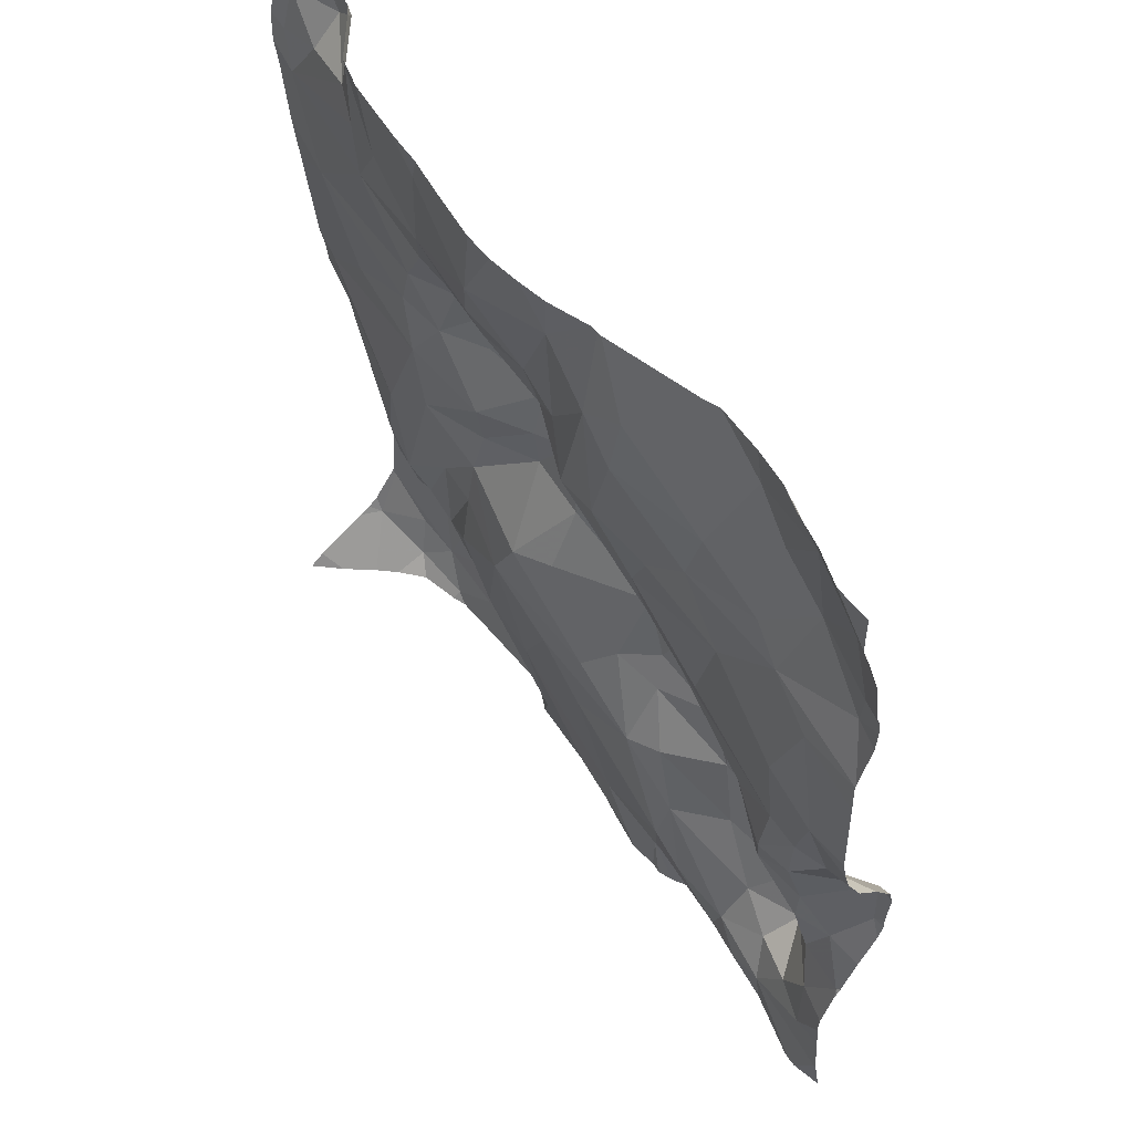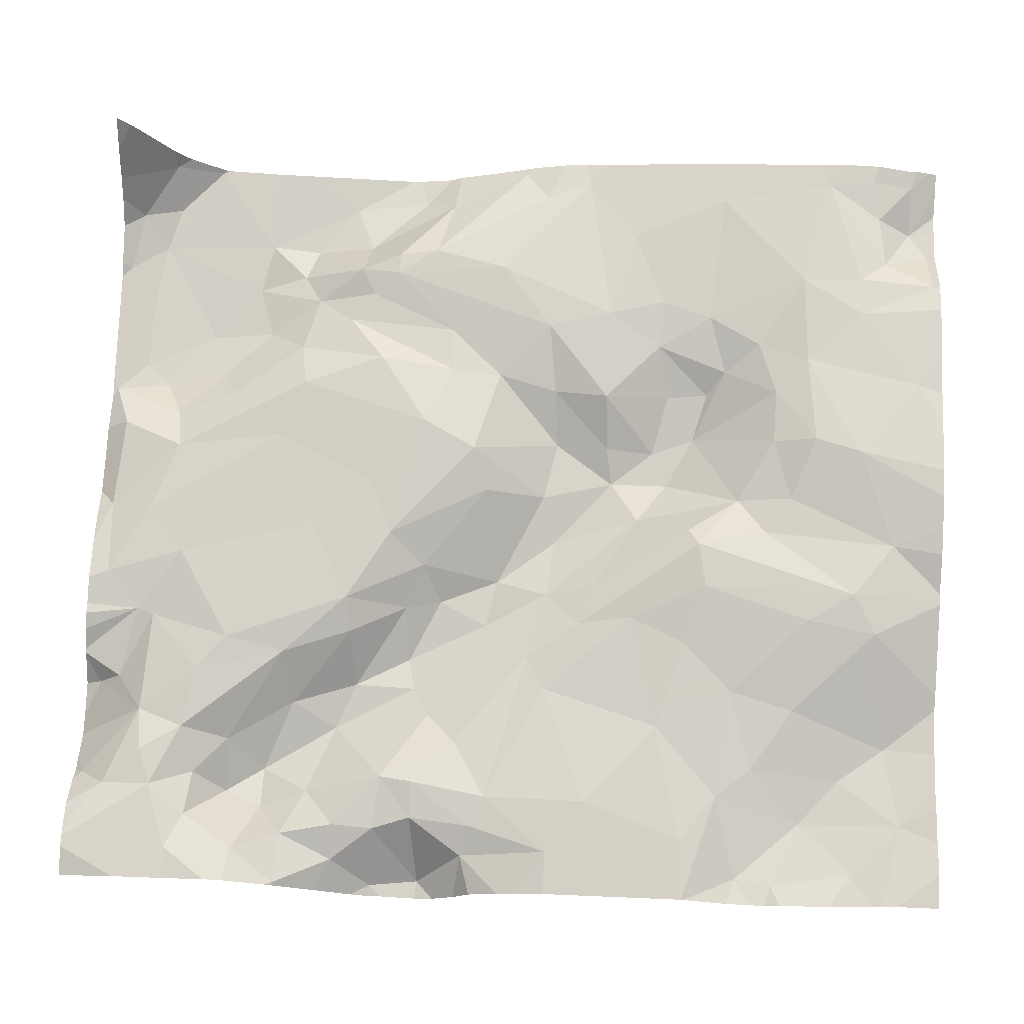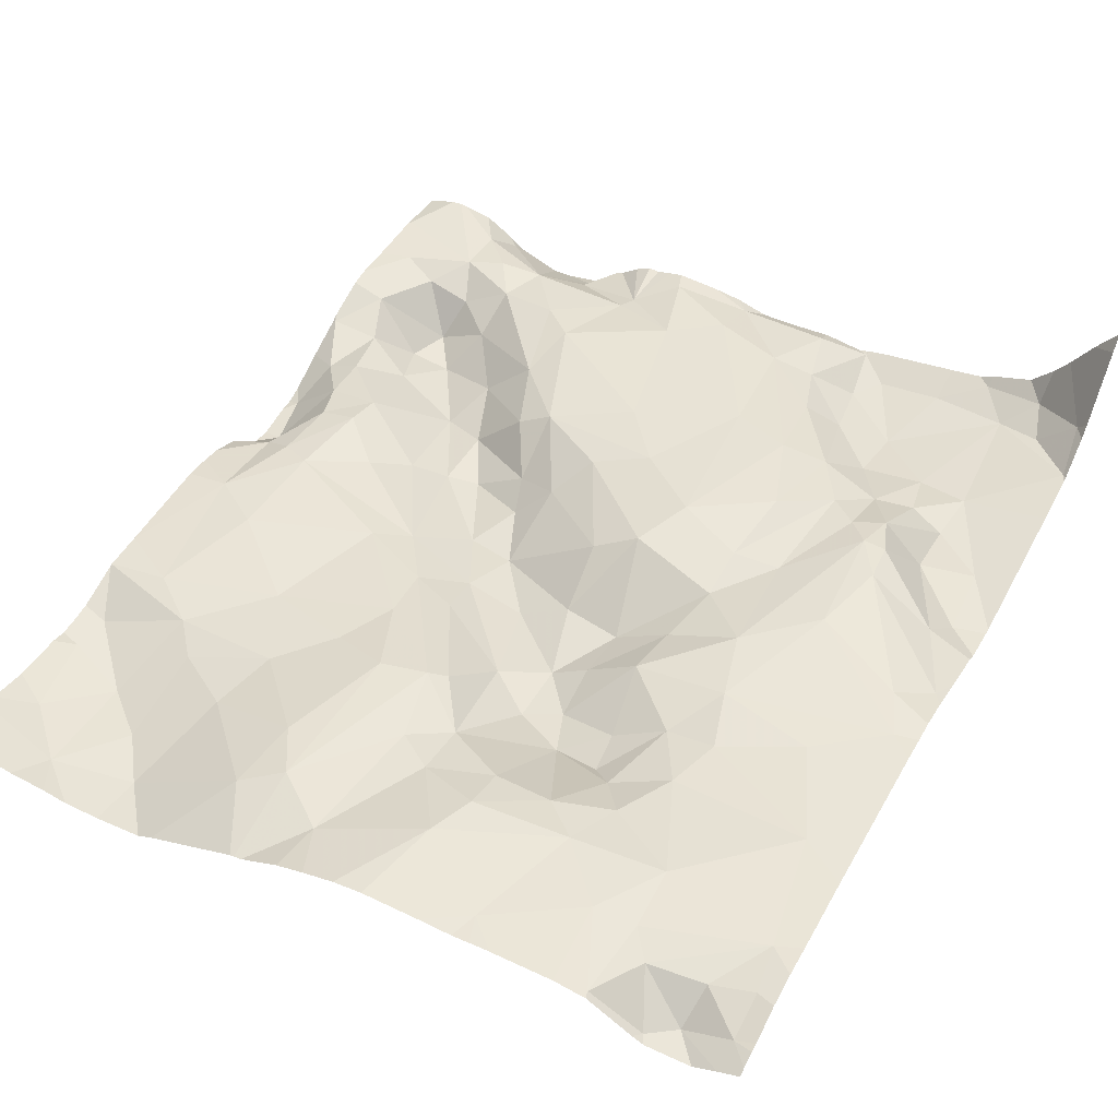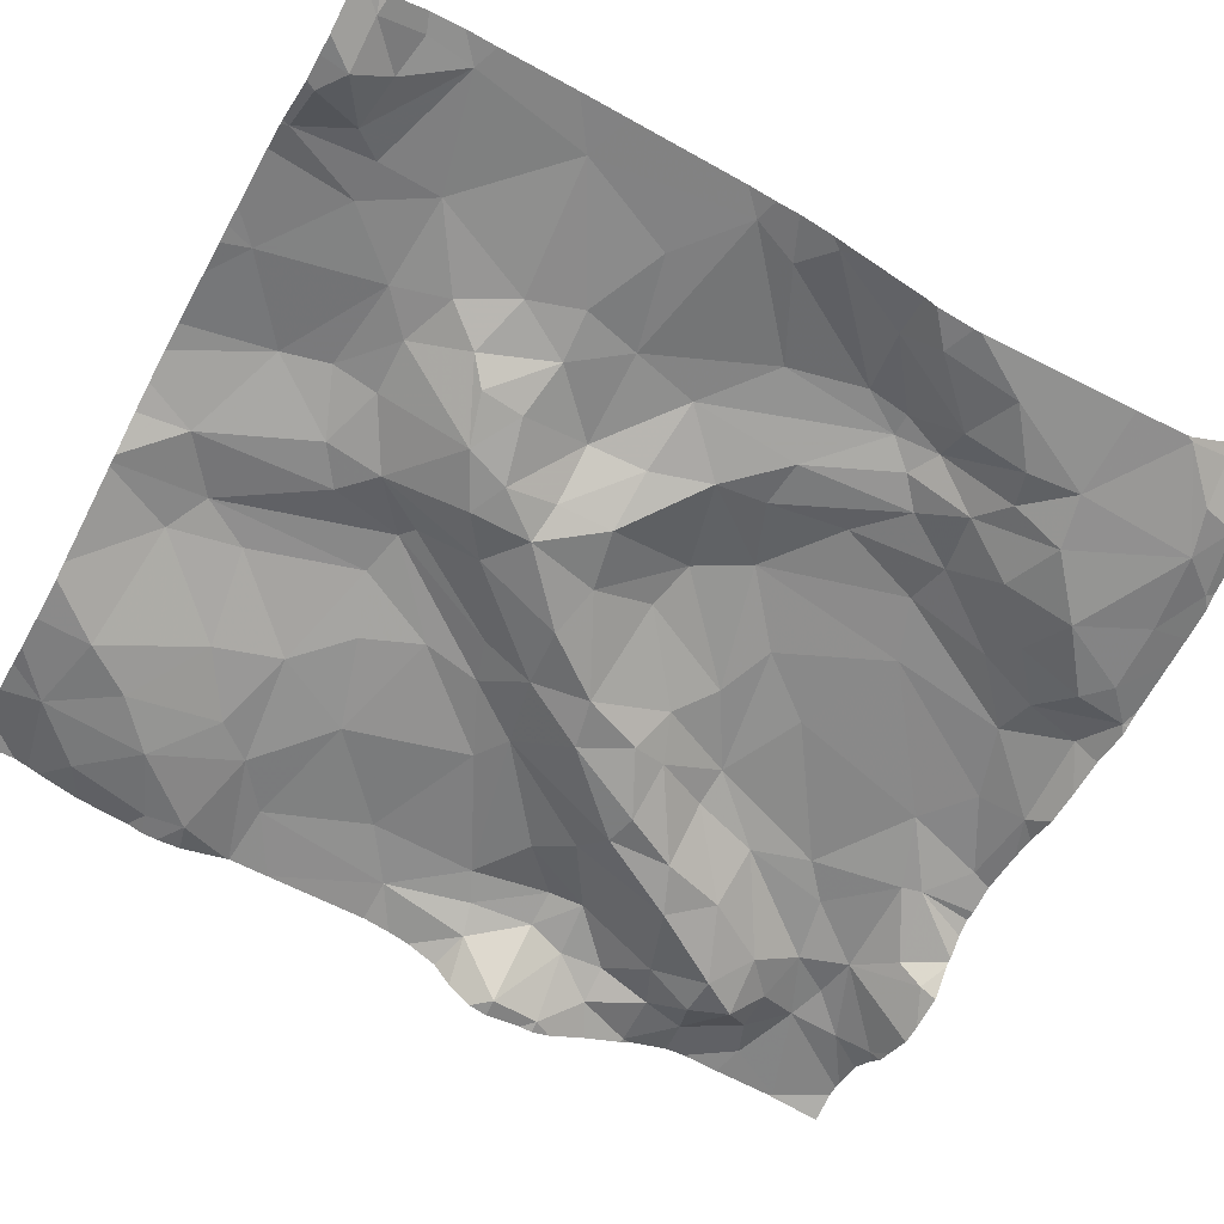
<metadata>
{"format":"obj","ext":"obj","renderer":"f3d","projection":"perspective","resolution":1024,"background":"white","views":[{"elev":56.7,"azim":59.7,"up":"+Y"},{"elev":70.5,"azim":92.7,"up":"+Z"},{"elev":50.0,"azim":-152.4,"up":"+Z"},{"elev":-56.8,"azim":-118.7,"up":"+Z"}]}
</metadata>
<code>
v 67.99 22.93 -9.113
v 66.38 22.62 -9.17
v 65.52 22.64 -9.041
v 69.07 22.64 -9.307
v 66.19 22.81 -9.19
v 67.26 22.69 -9.096
v 66.67 22.72 -9.056
v 65.79 22.81 -9.131
v 68.03 23.04 -9.088
v 67.61 23.2 -8.993
v 65.99 25.6 -8.668
v 65.88 26.01 -8.66
v 65.58 25.27 -8.63
v 68.1 24.37 -9.031
v 67.9 24.72 -9.125
v 67.9 24.33 -8.919
v 69.58 23.25 -9.131
v 69.76 22.9 -9.164
v 68.78 23.29 -9.092
v 68.68 23.01 -9.11
v 68.95 23.04 -9.089
v 69.17 22.8 -9.151
v 67.38 26.58 -8.757
v 67.73 25.96 -8.966
v 67.49 26.64 -8.711
v 69.25 27.99 -9.044
v 66.66 26.6 -8.991
v 66.77 27.12 -8.656
v 66.42 27.14 -8.648
v 66.59 23.08 -9.044
v 66.85 23.12 -8.977
v 69.17 23.11 -9.113
v 68.97 23.83 -9.439
v 69.22 23.82 -9.411
v 69.13 24.12 -9.311
v 67.67 25.32 -9.195
v 67.1 25.61 -9.037
v 67.13 25.22 -8.86
v 69.24 27.35 -9.138
v 69.11 26.8 -8.993
v 69.61 26.94 -9.137
v 69.51 25.72 -9.032
v 69.19 25.94 -8.974
v 69.17 25.3 -9.041
v 65.96 23.26 -9.207
v 65.97 23.67 -9.074
v 65.61 23.56 -9.136
v 69.44 23.98 -9.218
v 69.56 23.68 -9.158
v 66.76 26.33 -9.029
v 66.98 26.43 -9.047
v 67.16 27.24 -8.683
v 67.16 26.9 -8.774
v 67.39 27.08 -8.72
v 65.03 25.55 -8.664
v 64.91 25.84 -8.646
v 65.04 24.9 -8.823
v 64.82 25.4 -8.733
v 67.97 25.25 -9.225
v 68.23 25.54 -9.034
v 67.77 25.65 -9.111
v 65.55 23.88 -9.028
v 65.32 23.96 -9.074
v 65.29 23.63 -9.081
v 66.87 25.13 -8.742
v 66.73 25.69 -9.007
v 66.32 25.28 -8.795
v 65 24.21 -9.04
v 68.4 23.37 -9.015
v 65.49 24.55 -8.694
v 65.32 24.33 -8.978
v 65.58 24.29 -8.763
v 66.76 26.02 -8.958
v 66.97 26.06 -9.072
v 67.29 22.96 -9.007
v 66.8 23.81 -8.857
v 66.71 24.8 -8.703
v 65.33 22.88 -9.087
v 65.47 24.81 -8.655
v 67.24 26.24 -9.011
v 67.39 25.69 -9.152
v 66.23 26.8 -8.782
v 66.07 27.02 -8.659
v 65.88 26.69 -8.667
v 66.41 25.66 -8.824
v 66.45 26 -8.759
v 65.04 26.77 -8.568
v 65.78 26.37 -8.673
v 65.95 24.24 -8.802
v 66.31 24.96 -8.751
v 66.02 24.94 -8.752
v 66.36 26.68 -8.889
v 66.08 26.35 -8.741
v 69.76 23.96 -9.22
v 69.59 24.32 -9.255
v 69.71 24.58 -9.444
v 69.39 24.59 -9.155
v 67.45 24.6 -8.863
v 69.54 25.17 -9.178
v 69.06 23.38 -9.217
v 69.35 23.35 -9.174
v 69.13 23.59 -9.416
v 69.56 27.67 -9.079
v 67.48 27.91 -8.635
v 69.41 26.57 -8.995
v 69.78 26.35 -9.052
v 67.99 27.36 -8.695
v 67.82 27.65 -8.646
v 67.77 26.69 -8.728
v 68.81 25.09 -9.08
v 66.33 22.96 -9.209
v 64.79 23.24 -8.963
v 67.63 24.83 -9.013
v 64.96 24.7 -8.98
v 64.83 22.94 -8.815
v 68.26 23.93 -9.016
v 65.14 22.72 -8.961
v 68.44 26.87 -8.881
v 68.93 27.02 -8.988
v 68.55 27.28 -8.898
v 68.74 27.89 -9.066
v 68.95 27.6 -9.092
v 69.36 25.22 -9.083
v 69.65 27.17 -9.126
v 68.06 27.79 -8.713
v 66.25 24.47 -8.734
v 65.06 22.96 -9.029
v 69.06 24.62 -9.08
v 69.32 24.83 -9.104
v 69.09 24.83 -9.046
v 65.18 28.05 -8.721
v 65.31 26.16 -8.634
v 64.88 28.05 -8.587
v 64.88 27.78 -8.52
v 64.92 27.48 -8.518
v 65.14 27.82 -8.572
v 65.48 27.86 -8.565
v 65.34 28.16 -8.718
v 65.77 24 -8.931
v 66.14 23.92 -8.863
v 65.77 24.39 -8.759
v 65.63 24.55 -8.691
v 66.42 23.96 -8.805
v 66.26 23.37 -9.101
v 66.39 26.42 -8.899
v 67.83 24.95 -9.195
v 67.12 24.45 -8.799
v 68.42 22.83 -9.246
v 66.47 23.45 -8.951
v 65.61 27.7 -8.535
v 65.66 28.17 -8.514
v 68 25.87 -8.951
v 66.87 27.68 -8.514
v 66.77 27.39 -8.56
v 66.19 27.34 -8.585
v 66.38 28.05 -8.503
v 65.87 27.7 -8.531
v 65.62 27.31 -8.552
v 68.45 25.66 -8.993
v 68.68 26.4 -8.942
v 69.67 24.89 -9.468
v 68.21 24.76 -9.308
v 68.54 24 -9.267
v 68.39 24.41 -9.31
v 69.38 24.32 -9.156
v 68.41 24.8 -9.296
v 68.61 24.9 -9.187
v 68.68 24.29 -9.385
v 68.82 23.59 -9.245
v 68.44 22.68 -9.369
v 68.19 23.55 -8.974
v 67.75 22.71 -9.063
v 67.42 24.08 -8.867
v 67.97 26.21 -8.867
v 68.13 26.56 -8.842
v 68.44 22.58 -9.423
v 66.93 22.58 -9.171
v 67.15 22.58 -9.174
v 66.68 22.58 -9.155
v 69.6 22.58 -9.154
v 68.29 22.58 -9.283
v 68.27 22.58 -9.263
v 66.45 22.58 -9.186
v 65.79 22.58 -9.071
v 68.94 22.58 -9.405
v 65.59 22.58 -9.038
v 65.12 22.58 -8.766
v 65.96 22.58 -9.096
v 66.28 22.58 -9.145
v 68.24 22.58 -9.256
v 64.9 22.58 -8.444
v 67.79 22.58 -9.08
v 65.03 22.58 -8.641
v 68.78 22.58 -9.468
v 66.36 22.58 -9.165
v 69.05 22.58 -9.367
v 67.97 22.58 -9.123
v 67.35 22.58 -9.117
v 68.13 22.58 -9.17
v 67.52 22.58 -9.096
v 69.54 22.58 -9.148
v 69.31 22.58 -9.182
v 68.65 22.58 -9.462
v 67.88 22.58 -9.101
v 68.03 22.58 -9.123
v 69.13 22.58 -9.294
v 65.5 22.58 -8.996
v 69.49 22.58 -9.152
v 65.26 22.58 -8.911
v 66.39 22.58 -9.174
v 69.35 28.22 -8.955
v 66.44 28.22 -8.5
v 69.13 28.22 -8.978
v 68.48 28.22 -8.993
v 66.64 28.22 -8.493
v 67.76 28.22 -8.721
v 66.98 28.22 -8.488
v 65.31 28.22 -8.714
v 67.81 28.22 -8.728
v 65.03 28.22 -8.709
v 65.84 28.22 -8.483
v 66.21 28.22 -8.486
v 65.16 28.22 -8.712
v 65.38 28.22 -8.679
v 65.67 28.22 -8.507
v 66.33 28.22 -8.493
v 65.65 28.22 -8.51
v 67.53 28.22 -8.611
v 67.35 28.22 -8.558
v 69.57 28.22 -8.908
v 67.84 28.22 -8.732
v 64.89 28.22 -8.64
v 68.76 28.22 -9.011
v 68.98 28.22 -9.008
v 68.39 28.22 -8.947
v 67.16 28.22 -8.51
v 64.77 23.84 -8.986
v 64.77 24.63 -9.001
v 64.77 28.08 -8.55
v 64.77 25.8 -8.657
v 64.77 23.25 -8.953
v 64.77 23.03 -8.812
v 64.77 28.22 -8.584
v 64.77 22.91 -8.686
v 64.77 22.97 -8.748
v 64.77 27.82 -8.501
v 64.77 25.97 -8.629
v 64.77 22.67 -8.354
v 64.77 23.28 -8.961
v 64.77 28.2 -8.58
v 64.77 28.03 -8.553
v 64.77 24.93 -8.917
v 64.77 25.23 -8.811
v 64.77 25.47 -8.721
v 64.77 26.67 -8.566
v 64.77 26.96 -8.54
v 64.77 25.38 -8.755
v 64.77 27.43 -8.512
v 64.77 25.66 -8.669
v 64.77 23.62 -8.981
v 64.77 22.58 -8.265
v 64.77 27.61 -8.493
v 64.77 24.86 -8.958
v 64.77 28.17 -8.571
v 64.77 28.09 -8.551
v 64.77 24.59 -9.006
v 69.78 26.39 -9.051
v 69.78 26.59 -9.043
v 69.78 27.55 -9.058
v 69.78 24.88 -9.481
v 69.78 23.97 -9.236
v 69.78 26.34 -9.053
v 69.78 25.42 -9.138
v 69.78 23.53 -9.121
v 69.78 22.71 -9.197
v 69.78 24.46 -9.436
v 69.78 26.9 -9.122
v 69.78 24.22 -9.33
v 69.78 25.13 -9.348
v 69.78 28.22 -8.932
v 69.78 24.99 -9.454
v 69.78 25.71 -9.073
v 69.78 27.13 -9.126
v 69.78 27.96 -8.937
v 69.78 24.57 -9.465
v 69.78 23.3 -9.141
v 69.78 22.92 -9.164
v 69.78 26.35 -9.053
v 69.78 25.24 -9.226
v 69.78 25.55 -9.104
v 69.78 24.65 -9.46
v 69.78 26.6 -9.044
v 69.78 22.58 -9.215
v 69.78 27.23 -9.097
v 69.78 23.65 -9.128
v 69.78 27.8 -8.985
v 69.78 27.04 -9.13
v 69.78 26.61 -9.049
v 69.78 22.9 -9.169
v 69.78 26.35 -9.053
v 69.78 23.9 -9.201
v 69.78 26.35 -9.053
v 69.78 27.87 -8.961
v 69.78 23.94 -9.218
g obj_0
f 115 244 191
f 112 241 115
f 191 193 115
f 115 127 112
f 115 193 117
f 127 115 117
f 244 115 245
f 245 115 242
f 241 242 115
f 244 248 191
f 191 248 261
f 112 127 78
f 78 64 112
f 241 112 249
f 249 112 64
f 193 187 117
f 127 117 78
f 209 117 187
f 3 78 117
f 3 117 209
f 78 47 64
f 8 78 3
f 68 237 64
f 64 63 68
f 47 62 64
f 62 63 64
f 249 64 260
f 237 260 64
f 209 207 3
f 8 3 186
f 186 3 207
f 186 184 8
f 68 266 237
f 71 68 63
f 114 68 71
f 266 68 114
f 72 63 62
f 72 71 63
f 70 71 72
f 57 114 71
f 57 71 70
f 114 263 238
f 266 114 238
f 263 114 57
f 70 72 142
f 79 70 142
f 70 79 57
f 57 58 253
f 79 58 57
f 263 57 252
f 253 252 57
f 13 79 142
f 58 79 55
f 13 55 79
f 58 254 257
f 253 58 257
f 254 58 55
f 55 13 56
f 55 56 240
f 254 55 259
f 240 259 55
f 135 258 87
f 258 135 262
f 262 135 134
f 258 256 87
f 255 87 256
f 247 56 87
f 247 87 255
f 262 134 246
f 246 134 133
f 240 56 247
f 246 133 251
f 251 133 239
f 239 133 265
f 265 133 264
f 95 94 271
f 96 95 278
f 95 48 94
f 95 96 97
f 165 48 95
f 165 95 97
f 271 278 95
f 49 295 94
f 94 48 49
f 271 94 304
f 304 94 301
f 295 301 94
f 161 96 291
f 161 97 96
f 285 96 276
f 291 96 285
f 278 276 96
f 48 34 49
f 48 165 35
f 34 48 35
f 161 129 97
f 97 128 165
f 97 129 128
f 128 35 165
f 49 101 17
f 102 101 49
f 102 49 34
f 295 49 17
f 99 161 281
f 99 129 161
f 281 161 270
f 291 270 161
f 33 34 35
f 102 34 33
f 128 168 35
f 35 168 33
f 123 129 99
f 130 129 123
f 128 129 130
f 110 128 130
f 168 128 167
f 167 128 110
f 101 32 17
f 32 101 100
f 100 101 102
f 32 18 17
f 274 17 286
f 286 17 18
f 295 17 274
f 169 100 102
f 33 169 102
f 99 42 123
f 273 99 289
f 289 99 279
f 290 42 99
f 290 99 273
f 281 279 99
f 33 168 163
f 163 169 33
f 168 167 166
f 163 168 164
f 166 164 168
f 44 123 42
f 123 44 130
f 130 44 110
f 110 44 60
f 167 110 60
f 166 167 60
f 180 18 32
f 180 32 201
f 208 201 32
f 100 19 32
f 32 22 208
f 21 32 19
f 21 22 32
f 100 169 19
f 18 275 299
f 287 18 299
f 286 18 287
f 275 18 180
f 169 116 19
f 169 163 116
f 106 105 42
f 42 105 43
f 42 43 44
f 282 42 290
f 272 106 42
f 272 42 282
f 14 116 163
f 14 163 164
f 60 59 166
f 162 164 166
f 59 162 166
f 15 14 164
f 15 164 162
f 43 159 44
f 159 60 44
f 60 159 152
f 60 152 61
f 59 60 61
f 275 180 293
f 22 202 208
f 19 20 21
f 20 19 69
f 19 116 69
f 202 22 4
f 20 22 21
f 22 20 4
f 69 116 171
f 171 116 16
f 16 116 14
f 106 302 288
f 302 106 272
f 300 106 288
f 267 106 300
f 268 105 106
f 268 106 267
f 105 268 40
f 43 105 160
f 160 105 40
f 43 160 159
f 14 15 16
f 59 61 36
f 146 162 59
f 36 146 59
f 146 15 162
f 113 16 15
f 15 146 113
f 159 160 174
f 152 159 174
f 174 25 152
f 24 61 152
f 24 152 25
f 80 61 24
f 61 81 36
f 61 80 81
f 202 4 206
f 9 20 69
f 4 20 194
f 148 20 9
f 203 194 20
f 20 148 170
f 170 203 20
f 171 9 69
f 206 4 196
f 196 4 185
f 194 185 4
f 10 9 171
f 16 173 171
f 173 10 171
f 16 147 173
f 98 147 16
f 16 113 98
f 268 292 40
f 41 40 292
f 39 40 41
f 118 160 40
f 40 39 119
f 118 40 119
f 118 175 160
f 160 175 174
f 36 113 146
f 37 36 81
f 36 38 113
f 36 37 38
f 98 113 38
f 175 109 174
f 174 109 25
f 25 109 108
f 23 24 25
f 108 54 25
f 53 23 25
f 25 54 53
f 80 24 23
f 81 80 74
f 23 53 80
f 51 74 80
f 53 51 80
f 81 74 37
f 9 1 148
f 1 9 10
f 170 148 182
f 182 148 1
f 203 170 176
f 182 181 170
f 170 181 176
f 10 173 76
f 10 172 1
f 10 76 75
f 75 172 10
f 76 173 147
f 77 76 147
f 98 77 147
f 98 38 65
f 98 65 77
f 41 277 297
f 124 41 297
f 41 124 39
f 277 41 298
f 292 298 41
f 103 39 124
f 103 26 39
f 26 122 39
f 122 119 39
f 109 175 118
f 118 119 120
f 107 109 118
f 120 107 118
f 120 119 122
f 37 65 38
f 37 74 66
f 65 37 66
f 107 108 109
f 125 108 107
f 108 125 231
f 104 54 108
f 104 108 219
f 231 219 108
f 104 52 54
f 52 53 54
f 51 53 27
f 28 53 52
f 27 53 28
f 50 74 51
f 74 73 66
f 50 73 74
f 50 51 27
f 182 1 190
f 172 192 1
f 1 199 190
f 192 204 1
f 199 1 205
f 197 1 204
f 205 1 197
f 75 76 31
f 143 76 77
f 31 76 143
f 192 172 6
f 6 172 75
f 75 31 6
f 77 126 143
f 67 77 65
f 90 126 77
f 67 90 77
f 65 66 67
f 103 124 294
f 294 124 283
f 297 283 124
f 103 296 26
f 296 103 269
f 294 269 103
f 26 303 230
f 26 121 122
f 121 26 234
f 230 211 26
f 213 26 211
f 234 26 213
f 296 303 26
f 121 120 122
f 125 107 120
f 120 121 125
f 73 85 66
f 67 66 85
f 121 214 125
f 125 235 231
f 214 235 125
f 104 153 52
f 219 216 104
f 228 104 216
f 229 104 228
f 236 153 104
f 236 104 229
f 153 154 52
f 28 52 154
f 145 50 27
f 27 28 29
f 27 92 145
f 27 29 82
f 27 82 92
f 29 28 154
f 50 86 73
f 50 145 86
f 85 73 86
f 192 6 200
f 143 149 31
f 6 31 7
f 149 30 31
f 30 7 31
f 143 126 140
f 143 140 149
f 200 6 198
f 7 177 6
f 198 6 178
f 177 178 6
f 89 126 90
f 126 89 140
f 67 85 11
f 91 90 67
f 11 91 67
f 89 90 91
f 303 284 230
f 234 233 121
f 214 121 233
f 85 86 11
f 153 155 154
f 153 236 217
f 153 156 155
f 153 217 156
f 29 154 155
f 145 93 86
f 93 145 92
f 82 29 83
f 83 29 155
f 92 82 93
f 82 83 84
f 84 93 82
f 12 11 86
f 86 93 12
f 144 30 149
f 149 140 144
f 7 30 2
f 7 179 177
f 7 2 183
f 183 179 7
f 144 111 30
f 30 111 2
f 139 140 89
f 46 144 140
f 46 140 139
f 141 89 91
f 139 89 141
f 11 142 91
f 11 12 13
f 11 13 142
f 141 91 142
f 155 156 157
f 158 83 155
f 157 158 155
f 156 215 212
f 217 215 156
f 221 157 156
f 221 156 222
f 226 156 212
f 222 156 226
f 88 12 93
f 93 84 88
f 84 83 158
f 84 158 87
f 87 88 84
f 13 12 56
f 88 132 12
f 12 132 56
f 144 45 111
f 45 144 46
f 183 2 210
f 111 5 2
f 210 2 195
f 2 5 188
f 195 2 189
f 188 189 2
f 5 111 45
f 72 139 141
f 139 47 46
f 139 72 62
f 62 47 139
f 45 46 47
f 142 72 141
f 151 157 221
f 150 158 157
f 150 157 151
f 158 150 135
f 135 87 158
f 87 132 88
f 87 56 132
f 45 8 5
f 45 47 78
f 78 8 45
f 184 188 5
f 8 184 5
f 151 225 227
f 137 150 151
f 151 227 138
f 137 151 138
f 221 225 151
f 137 135 150
f 135 137 136
f 134 135 136
f 131 137 138
f 137 131 136
f 227 224 138
f 218 138 224
f 223 131 138
f 223 138 218
f 133 136 131
f 133 134 136
f 220 131 223
f 232 131 220
f 264 133 131
f 264 131 250
f 250 131 232
f 250 232 243
f 230 284 280

</code>
